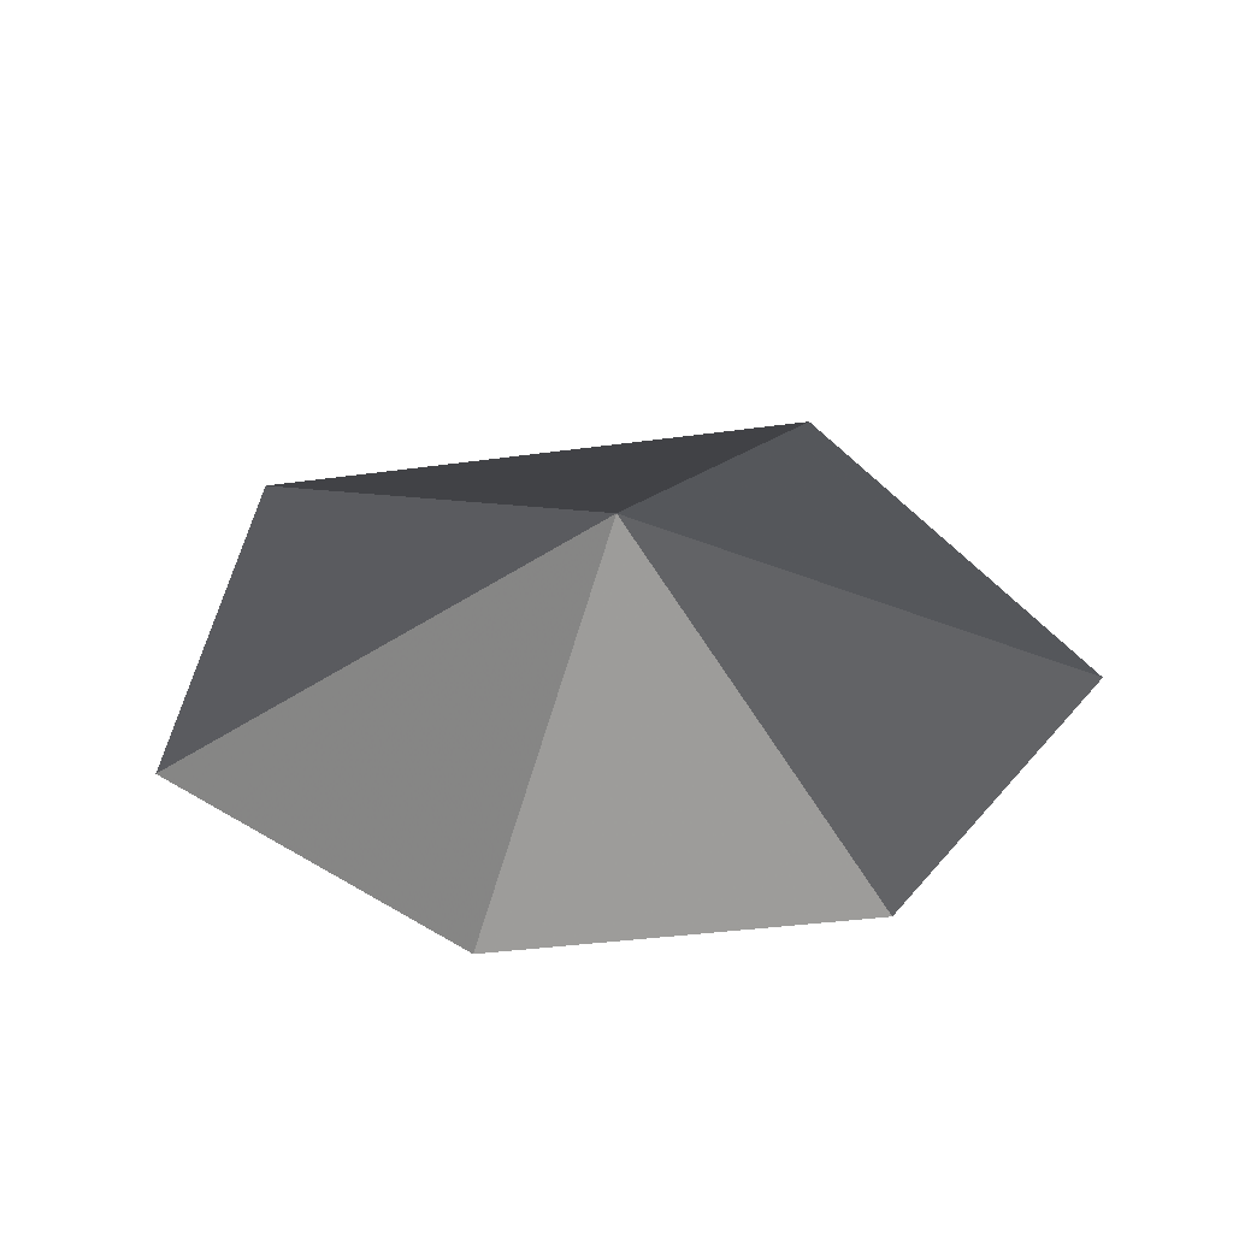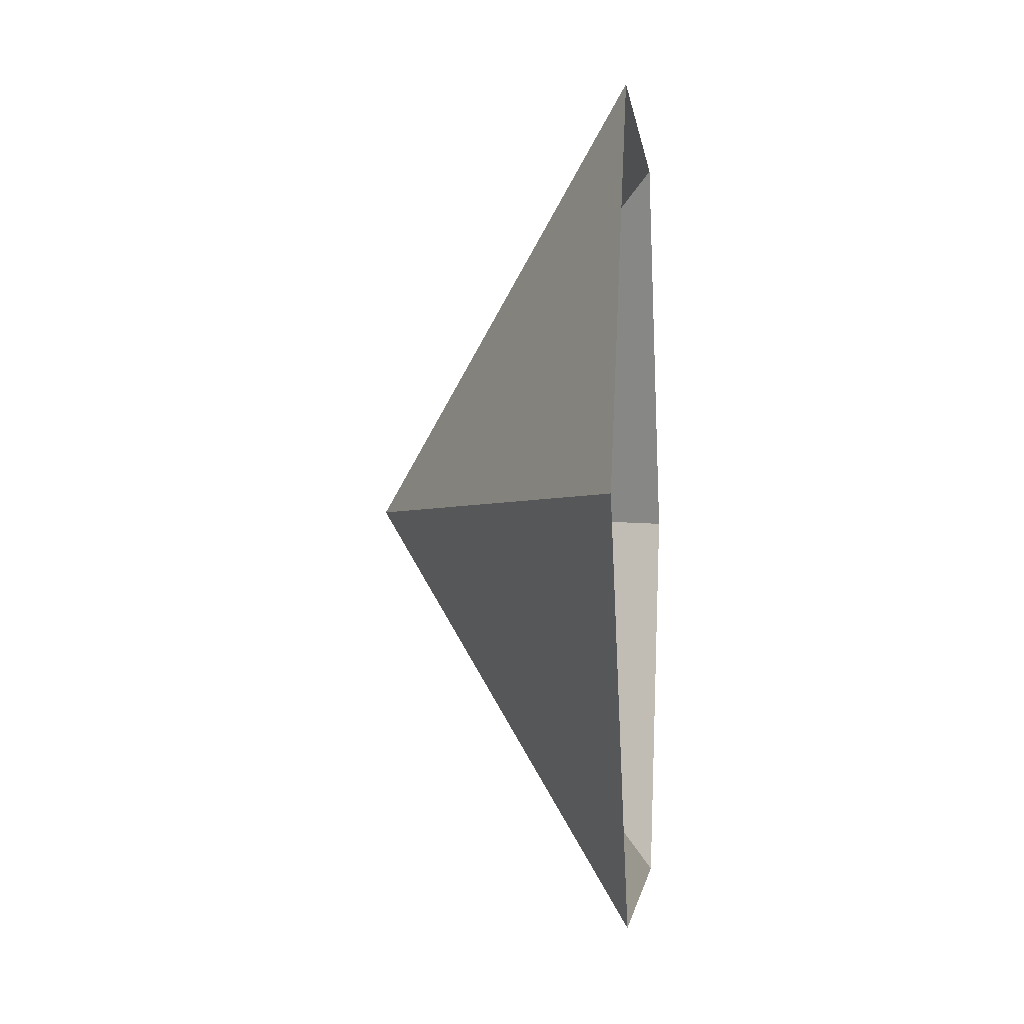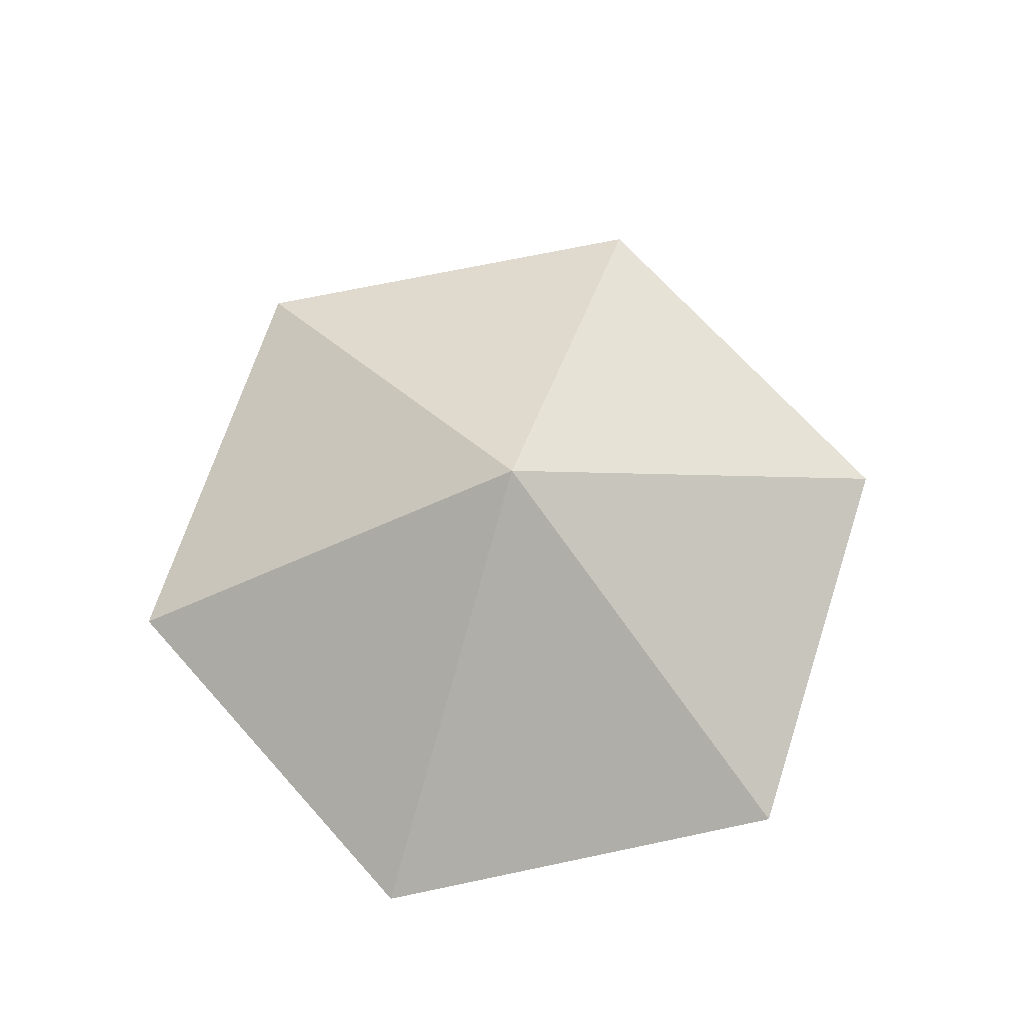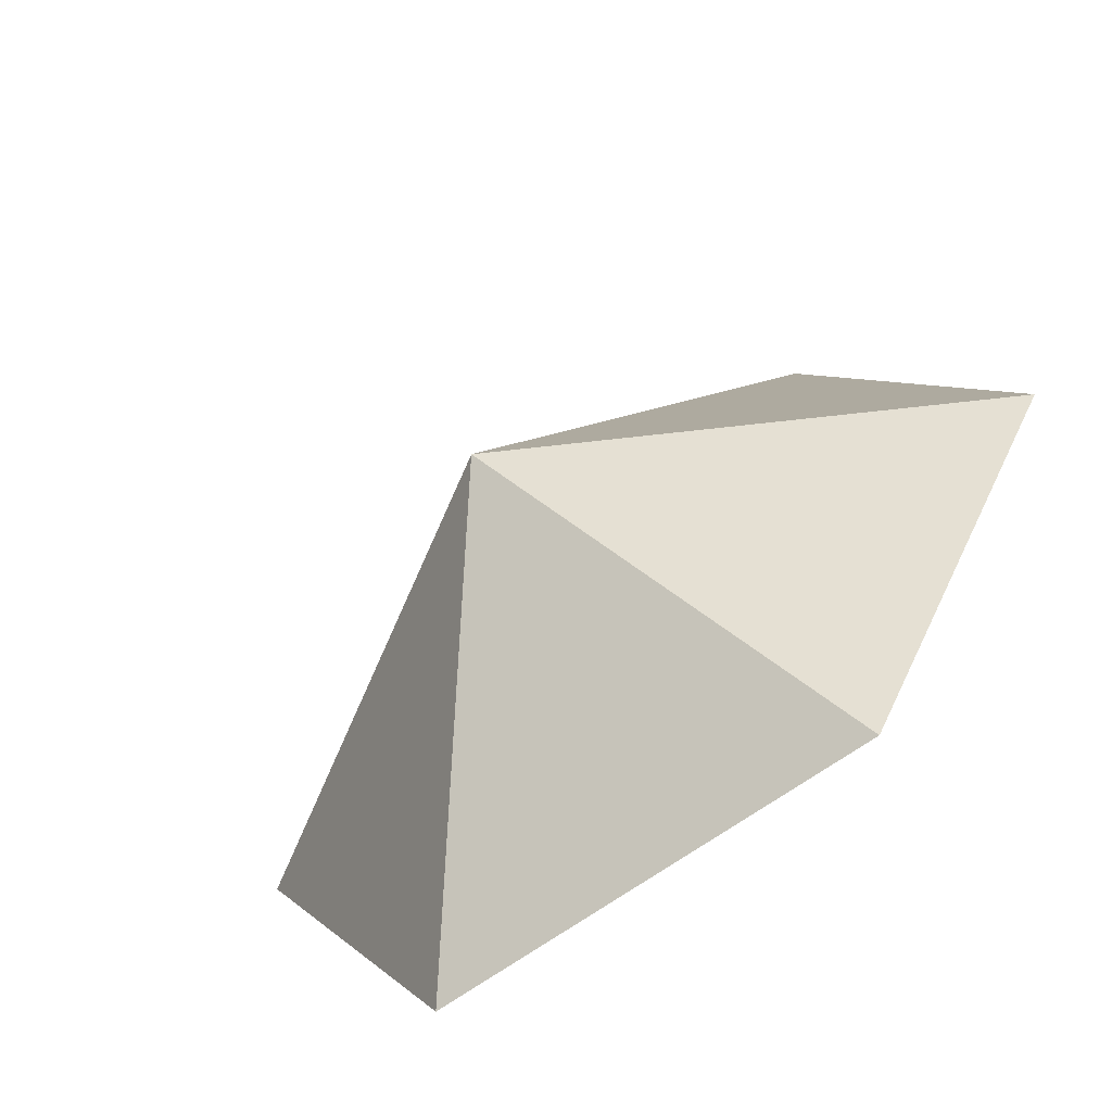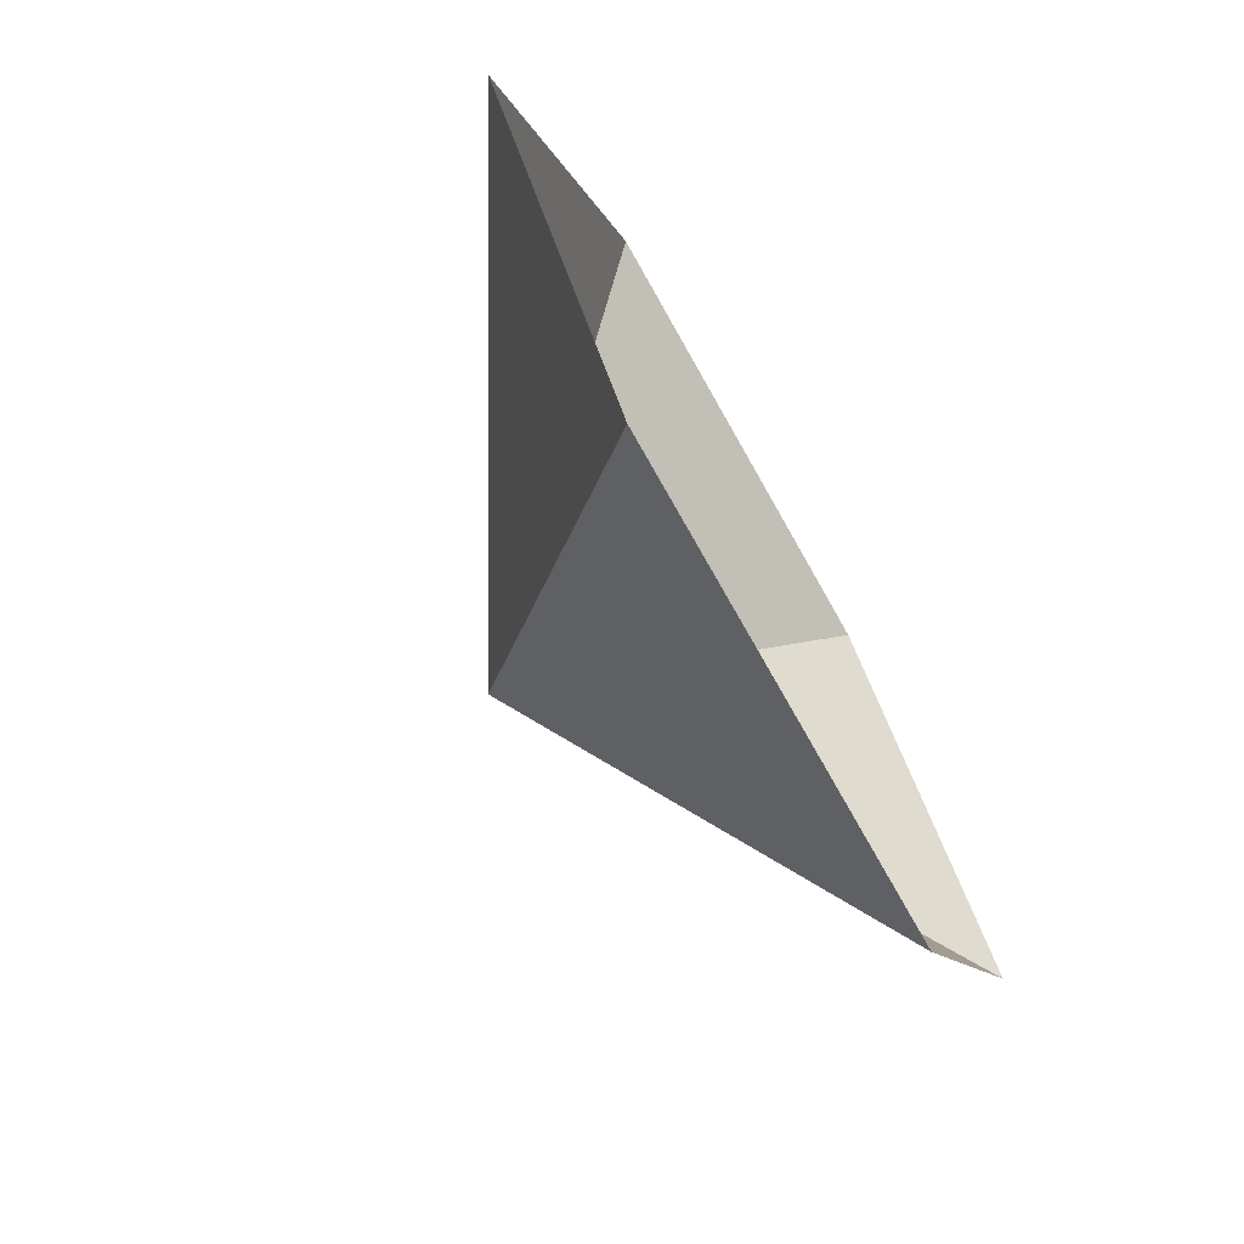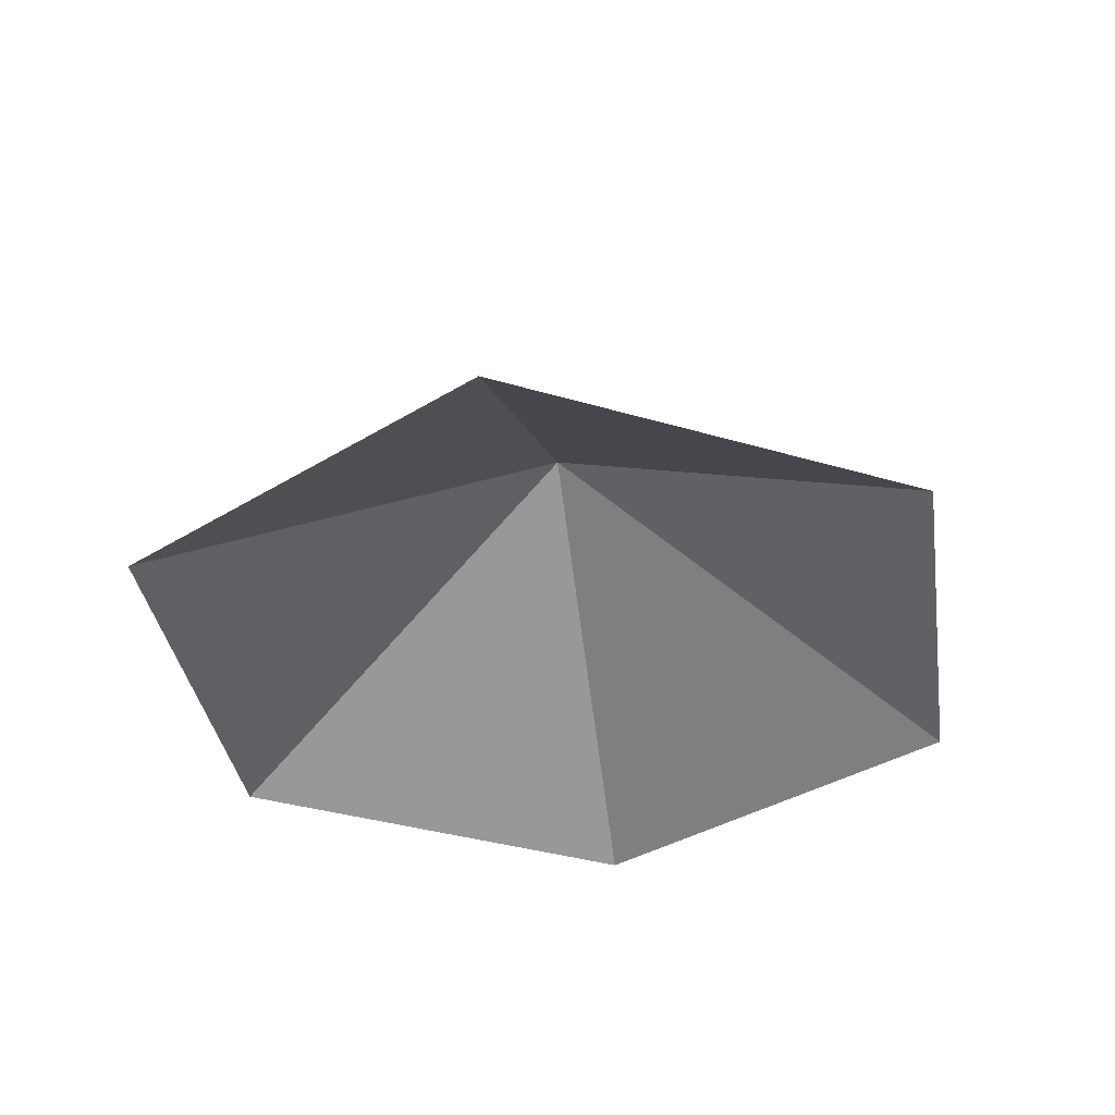
<metadata>
{"format":"obj","ext":"obj","renderer":"f3d","projection":"perspective","resolution":1024,"background":"white","views":[{"elev":-37.8,"azim":130.0,"up":"+Z"},{"elev":-1.9,"azim":96.2,"up":"+Y"},{"elev":69.6,"azim":-11.9,"up":"+Z"},{"elev":-64.1,"azim":36.8,"up":"+Y"},{"elev":-73.1,"azim":119.4,"up":"+Y"},{"elev":-36.4,"azim":-81.2,"up":"+Z"}]}
</metadata>
<code>
v 0 0 0
v 3.011 0 0
v 4.517 2.608 0
v 3.011 5.216 0
v 0 5.216 0
v -1.506 2.608 0
v 1.506 2.608 1.752
f 1 2 7
f 2 3 7
f 3 4 7
f 4 5 7
f 5 6 7
f 6 1 7

</code>
